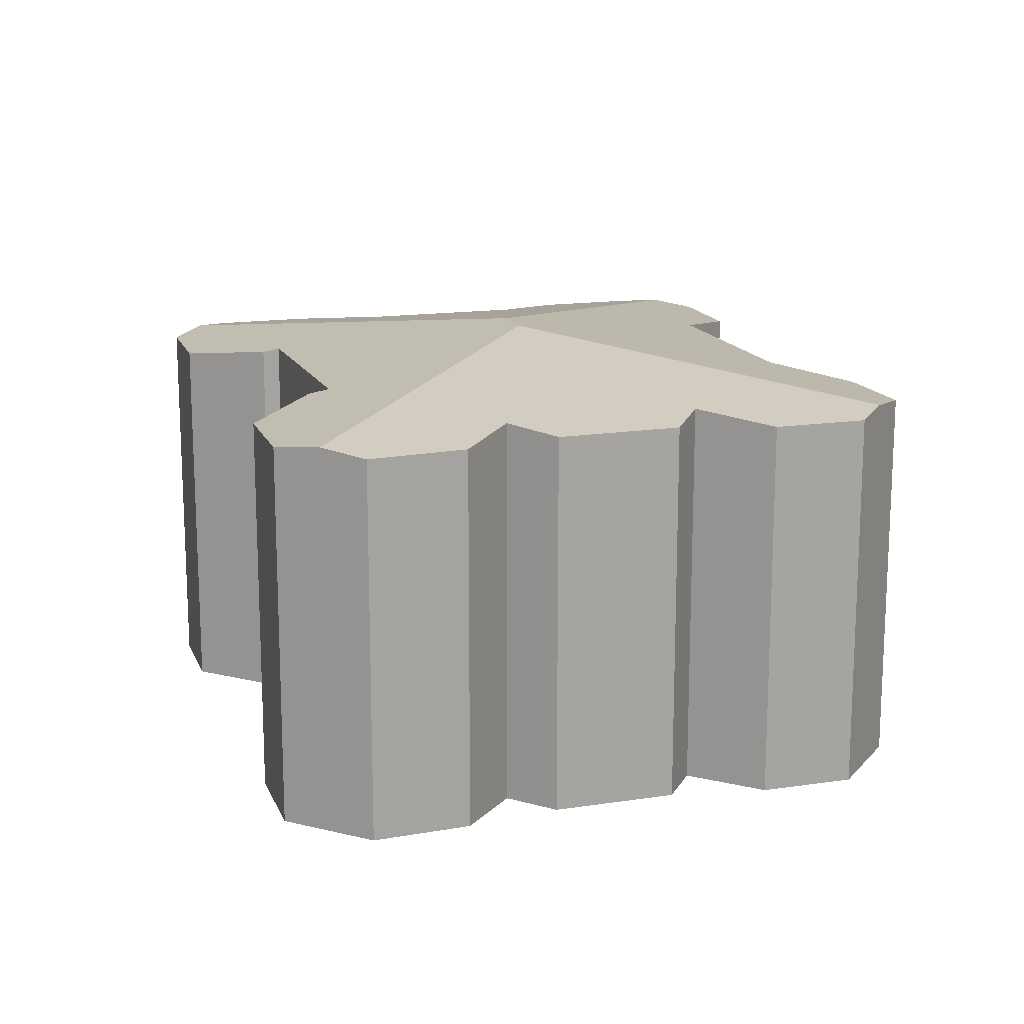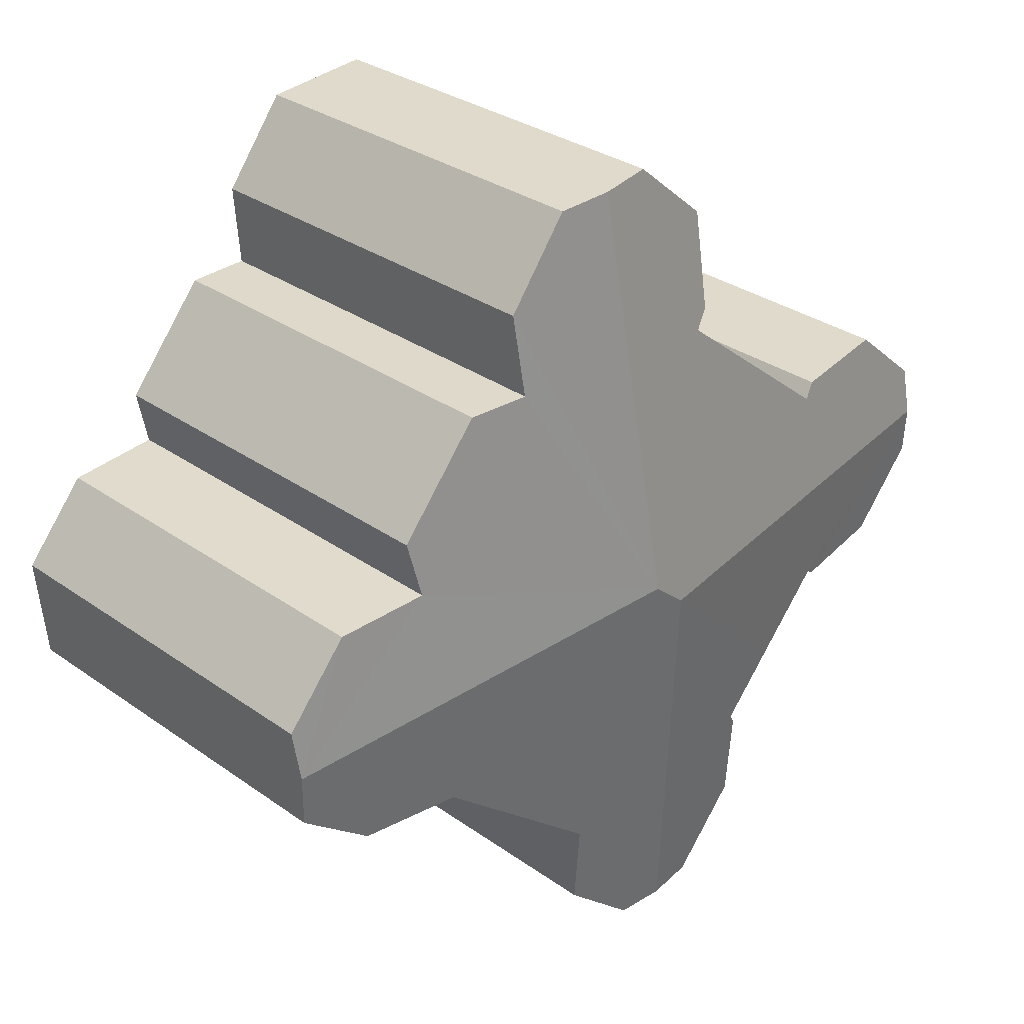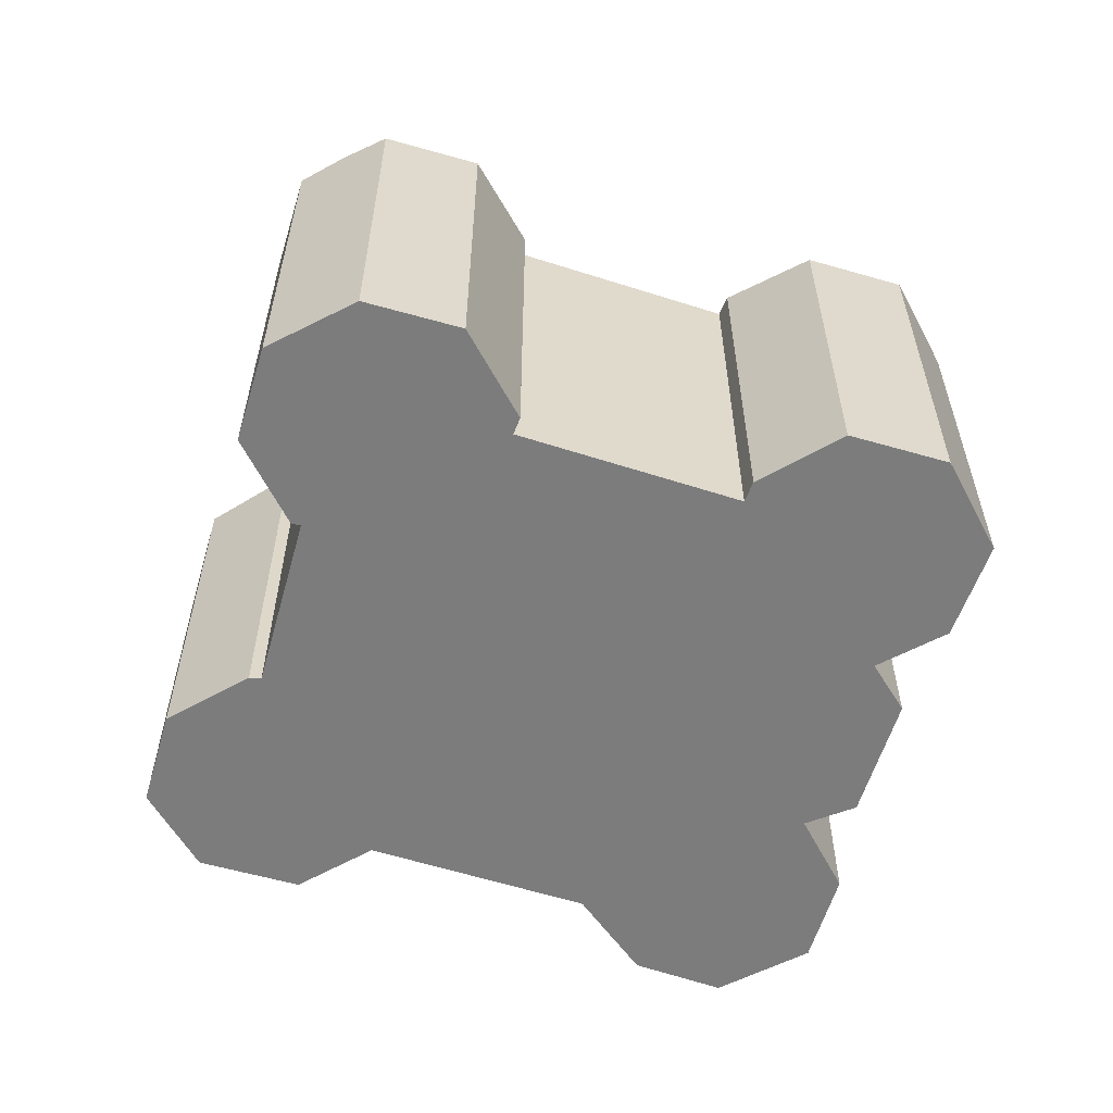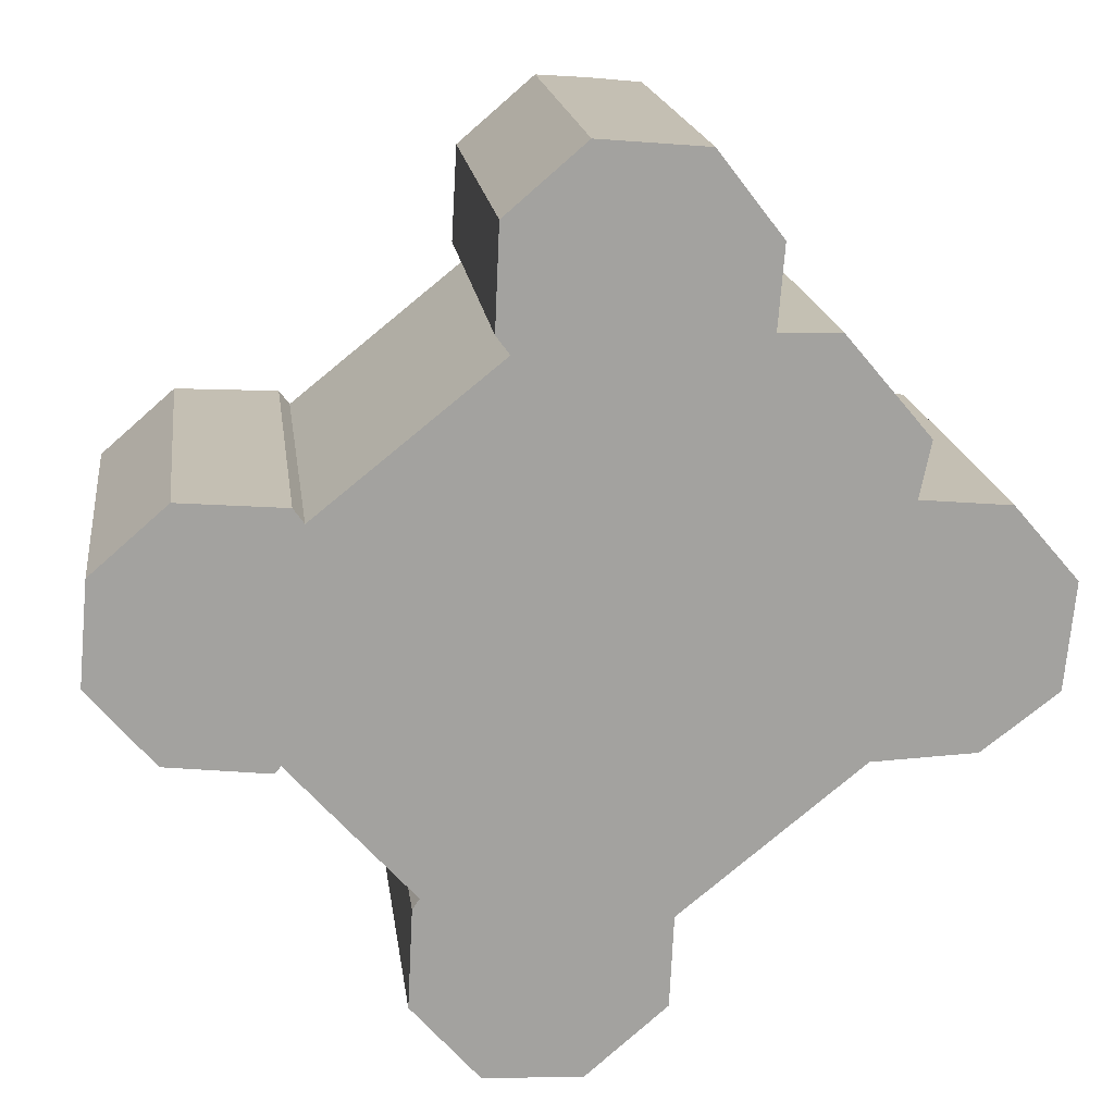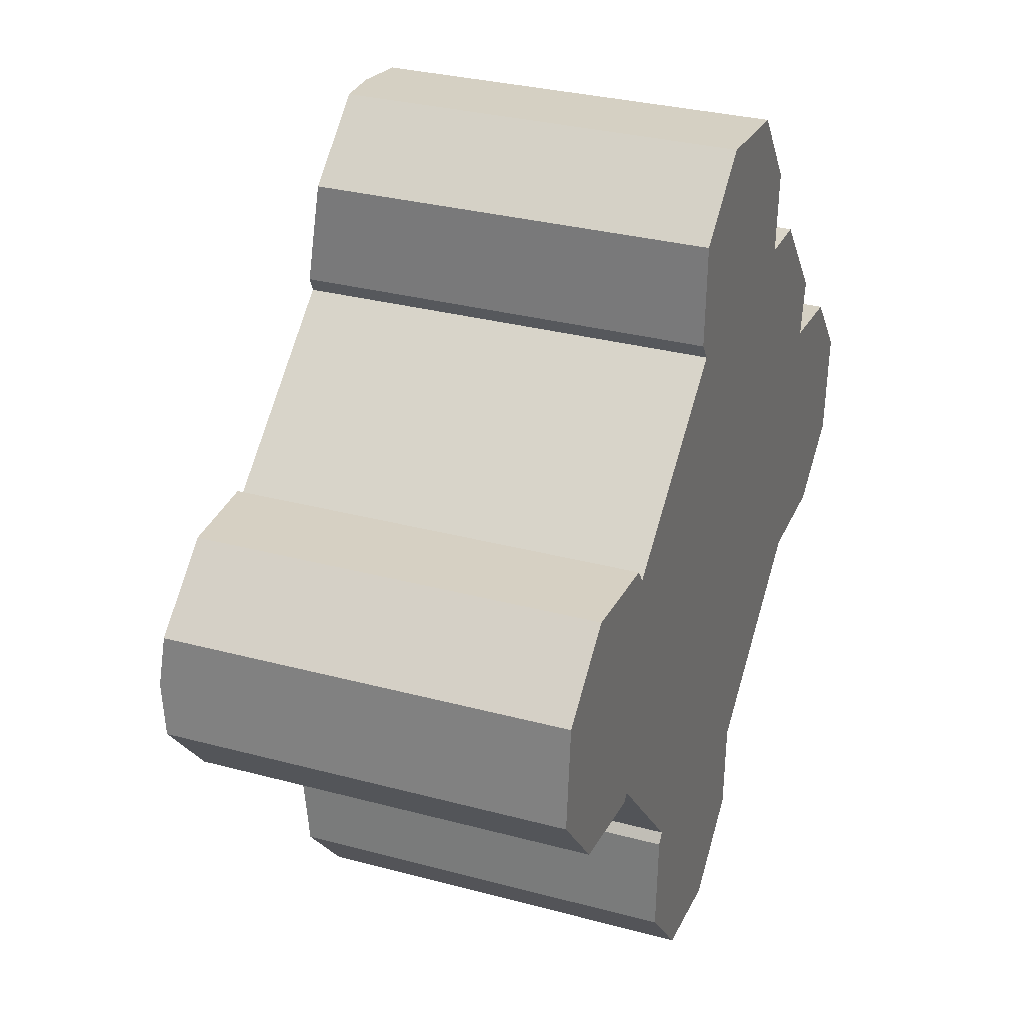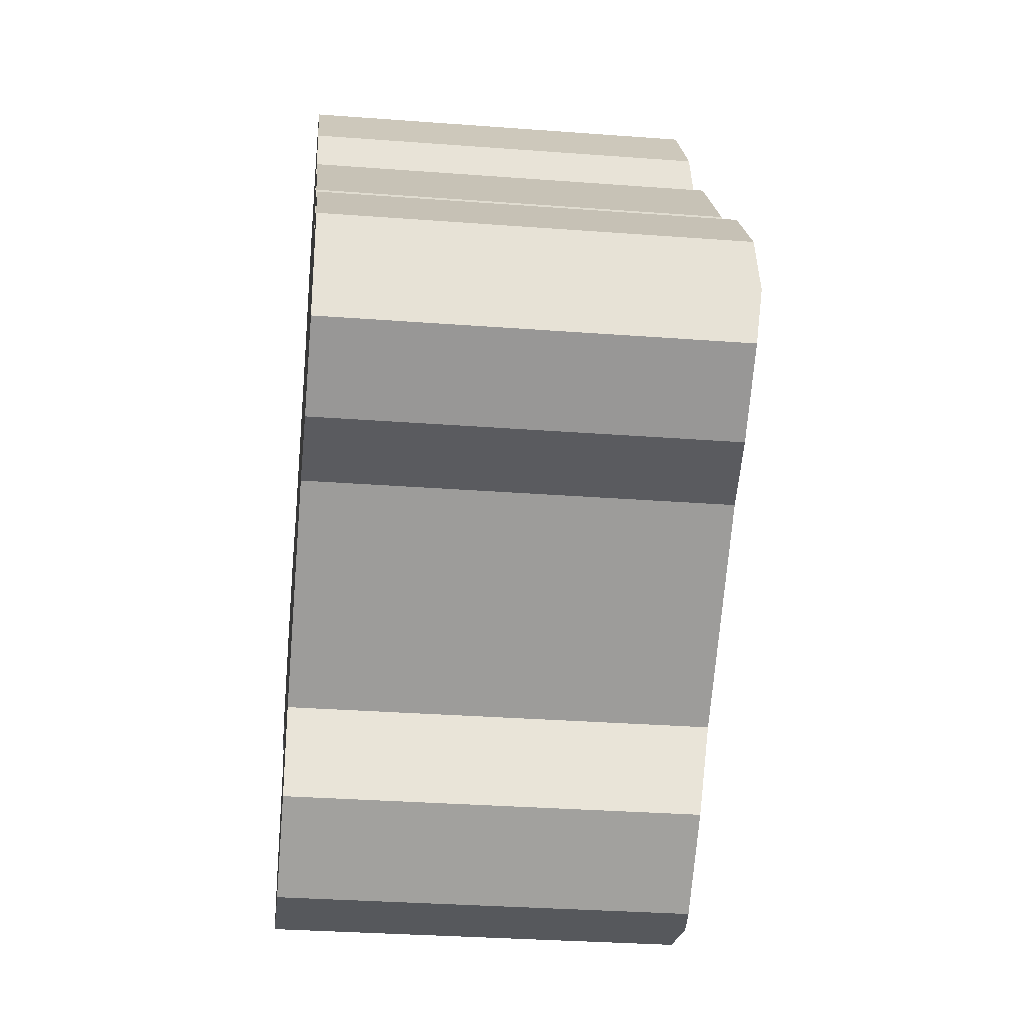
<metadata>
{"format":"obj","ext":"obj","renderer":"f3d","projection":"perspective","resolution":1024,"background":"white","views":[{"elev":15.8,"azim":32.1,"up":"+Y"},{"elev":31.0,"azim":135.4,"up":"+Z"},{"elev":-58.8,"azim":-57.1,"up":"+Y"},{"elev":18.0,"azim":-7.3,"up":"+Z"},{"elev":30.7,"azim":-68.8,"up":"+Z"},{"elev":-31.0,"azim":83.8,"up":"+Z"}]}
</metadata>
<code>
v  7.332 7.441 -7.54
v  6.425 7.339 -7.49
v  7.97 8.321 0.305
v  5.186 7.34 -6.054
v  5.414 7.575 -4.027
v  5.281 7.54 -4.219
v  4.436 7.573 -2.925
v  3.171 7.57 -1.499
v  0.088 7.457 0.946
v  3.052 7.542 -1.63
v  2.585 7.493 -1.575
v  1.191 7.345 -1.411
v  0 7.349 4.5e-16
v  9.268 7.448 8.641
v  6.84 7.343 7.491
v  8.285 7.339 8.727
v  8.634 8.321 0.856
v  7.005 7.621 5.319
v  6.759 7.557 5.653
v  3.684 7.611 2.652
v  3.488 7.558 2.926
v  0.175 7.353 1.88
v  1.568 7.347 3.088
v  10.24 7.341 8.555
v  11.4 7.359 7.042
v  11.29 7.526 5.551
v  12.4 7.398 5.522
v  13.94 7.404 3.695
v  13.73 7.533 2.671
v  16.47 7.462 0.218
v  15.38 7.355 2.516
v  16.56 7.357 1.139
v  16.38 7.347 -0.818
v  14.99 7.358 -1.871
v  13.09 7.54 -1.943
v  9.775 7.547 -4.628
v  9.695 7.353 -6.312
v  8.215 7.347 -7.589
v  0 0 0
v  0.175 -1.151e-16 1.88
v  0.088 -5.793e-17 0.946
v  6.759 -3.461e-16 5.653
v  6.84 -4.587e-16 7.491
v  5.281 2.583e-16 -4.219
v  5.186 3.707e-16 -6.054
v  1.568 -1.891e-16 3.088
v  7.005 -3.257e-16 5.319
v  3.684 -1.624e-16 2.652
v  8.285 -5.344e-16 8.727
v  5.414 2.466e-16 -4.027
v  3.488 -1.792e-16 2.926
v  10.24 -5.238e-16 8.555
v  9.268 -5.291e-16 8.641
v  11.29 -3.399e-16 5.551
v  12.4 -3.381e-16 5.522
v  13.73 -1.636e-16 2.671
v  15.38 -1.541e-16 2.516
v  11.4 -4.312e-16 7.042
v  13.94 -2.263e-16 3.695
v  16.56 -6.974e-17 1.139
v  16.38 5.009e-17 -0.818
v  16.47 -1.335e-17 0.218
v  9.775 2.834e-16 -4.628
v  9.695 3.865e-16 -6.312
v  3.171 9.179e-17 -1.499
v  3.052 9.981e-17 -1.63
v  14.99 1.146e-16 -1.871
v  13.09 1.19e-16 -1.943
v  8.215 4.647e-16 -7.589
v  1.191 8.64e-17 -1.411
v  2.585 9.644e-17 -1.575
v  6.425 4.586e-16 -7.49
v  7.332 4.617e-16 -7.54
v  4.436 1.791e-16 -2.925
g defaultobject
f 1 2 3
f 4 3 2
f 5 3 4
f 6 5 4
f 7 3 5
f 8 3 7
f 9 3 8
f 10 9 8
f 11 9 10
f 12 9 11
f 13 9 12
f 14 15 16
f 15 14 17
f 15 17 18
f 15 18 19
f 18 17 20
f 20 17 9
f 9 17 3
f 21 22 23
f 22 21 9
f 9 21 20
f 24 17 14
f 17 24 25
f 17 25 26
f 17 26 27
f 17 27 28
f 17 28 29
f 17 29 30
f 30 29 31
f 30 31 32
f 30 33 17
f 34 17 33
f 35 17 34
f 36 17 35
f 3 17 36
f 1 3 36
f 37 1 36
f 38 1 37
f 39 9 13
f 9 39 22
f 22 39 40
f 40 39 41
f 42 15 19
f 15 42 43
f 4 44 6
f 44 4 45
f 40 23 22
f 23 40 46
f 20 47 18
f 47 20 48
f 43 16 15
f 16 43 49
f 6 50 5
f 50 6 44
f 23 51 21
f 51 23 46
f 49 14 16
f 14 49 24
f 24 49 52
f 52 49 53
f 54 27 26
f 27 54 55
f 56 31 29
f 31 56 57
f 21 48 20
f 48 21 51
f 24 58 25
f 58 24 52
f 27 59 28
f 59 27 55
f 31 60 32
f 60 31 57
f 25 54 26
f 54 25 58
f 28 56 29
f 56 28 59
f 60 30 32
f 30 60 33
f 33 60 61
f 61 60 62
f 63 37 36
f 37 63 64
f 65 10 8
f 10 65 66
f 33 67 34
f 67 33 61
f 35 63 36
f 63 35 68
f 64 38 37
f 38 64 69
f 66 11 10
f 11 66 12
f 12 66 70
f 70 66 71
f 34 68 35
f 68 34 67
f 69 1 38
f 1 69 2
f 2 69 72
f 72 69 73
f 12 39 13
f 39 12 70
f 47 19 18
f 19 47 42
f 2 45 4
f 45 2 72
f 50 7 5
f 7 50 8
f 8 50 65
f 65 50 74
f 41 46 40
f 46 41 51
f 51 41 39
f 51 39 70
f 51 70 48
f 48 70 47
f 66 65 71
f 73 63 72
f 63 73 64
f 64 73 69
f 42 49 43
f 49 42 53
f 53 42 52
f 52 42 47
f 52 47 58
f 58 47 70
f 58 70 71
f 58 71 54
f 54 71 65
f 54 65 74
f 54 74 55
f 55 74 59
f 59 74 50
f 59 50 44
f 59 44 45
f 59 45 56
f 56 45 57
f 57 45 72
f 57 72 63
f 57 63 60
f 60 63 68
f 60 68 67
f 60 67 62
f 62 67 61

</code>
